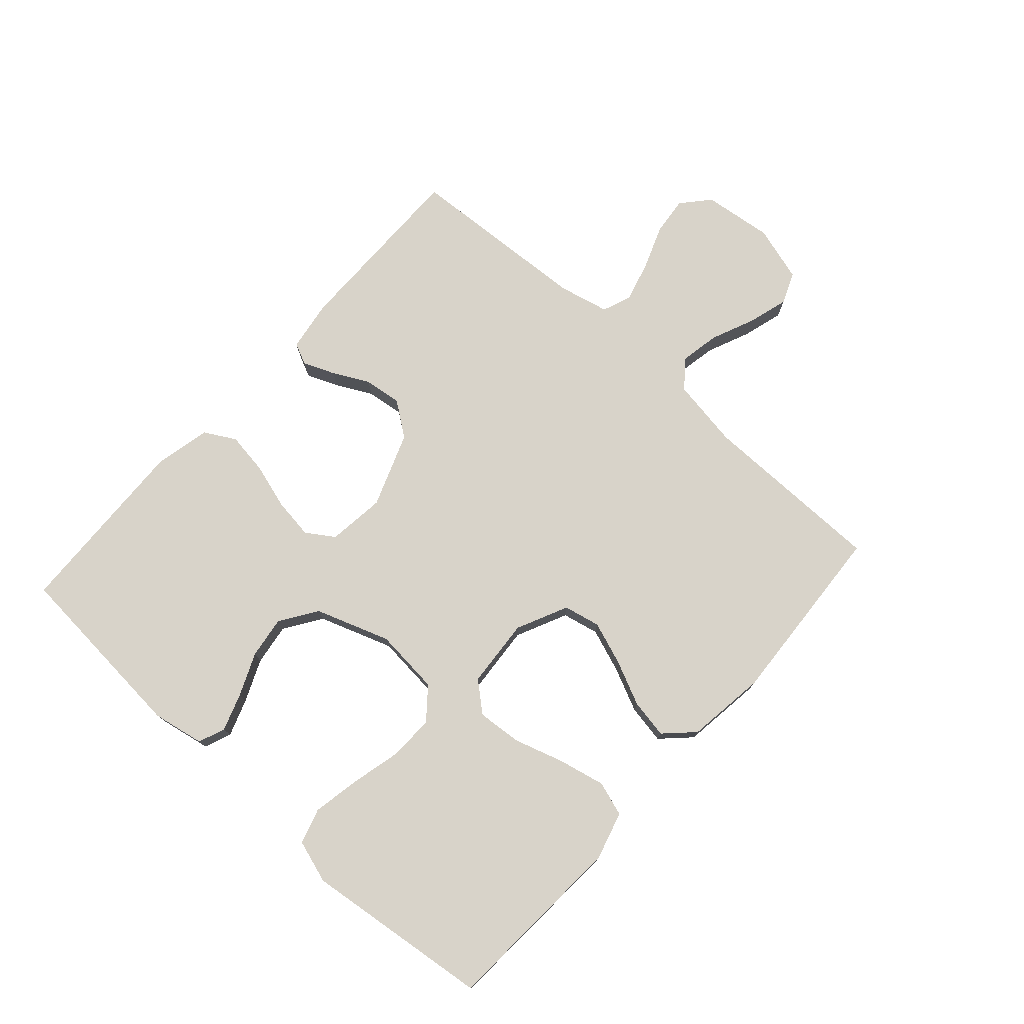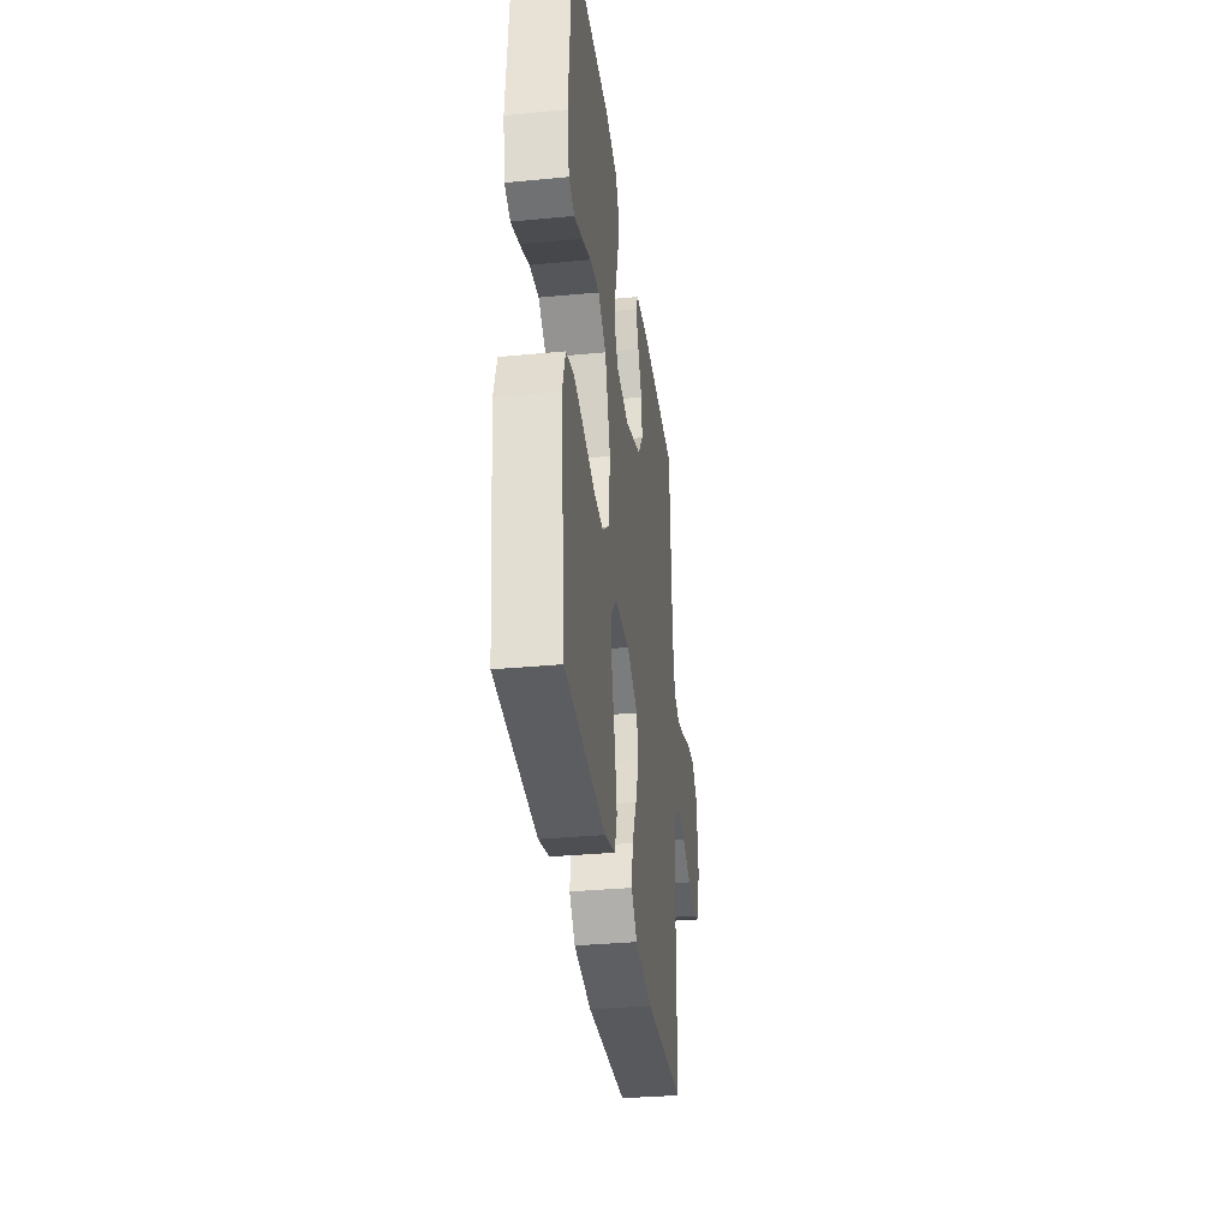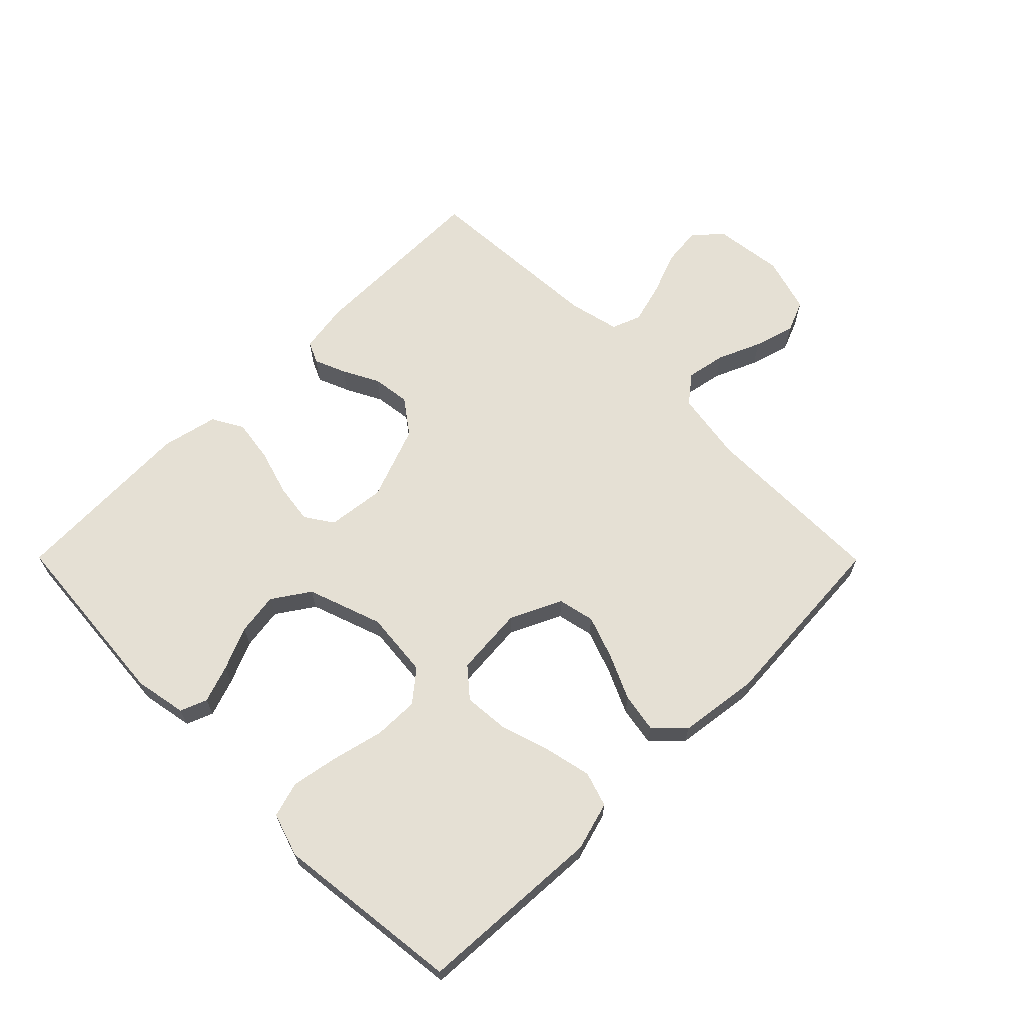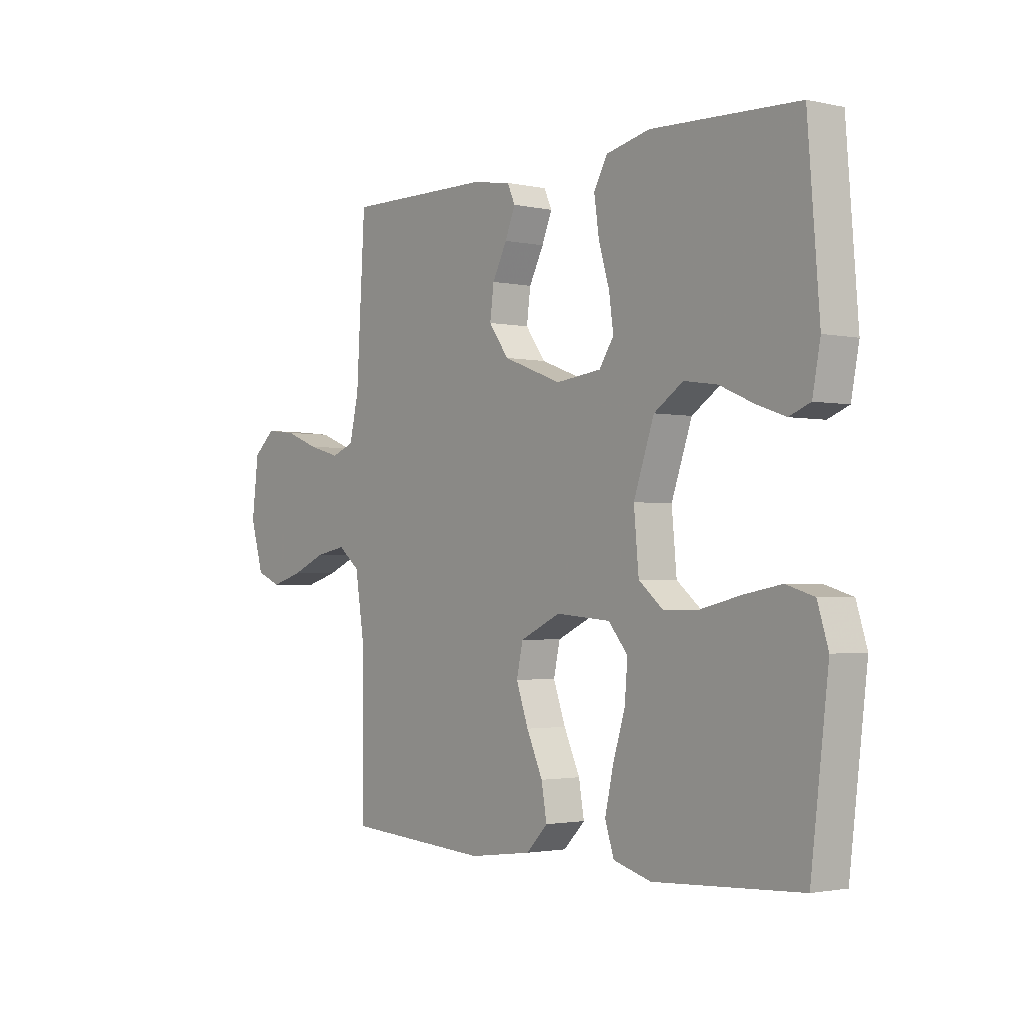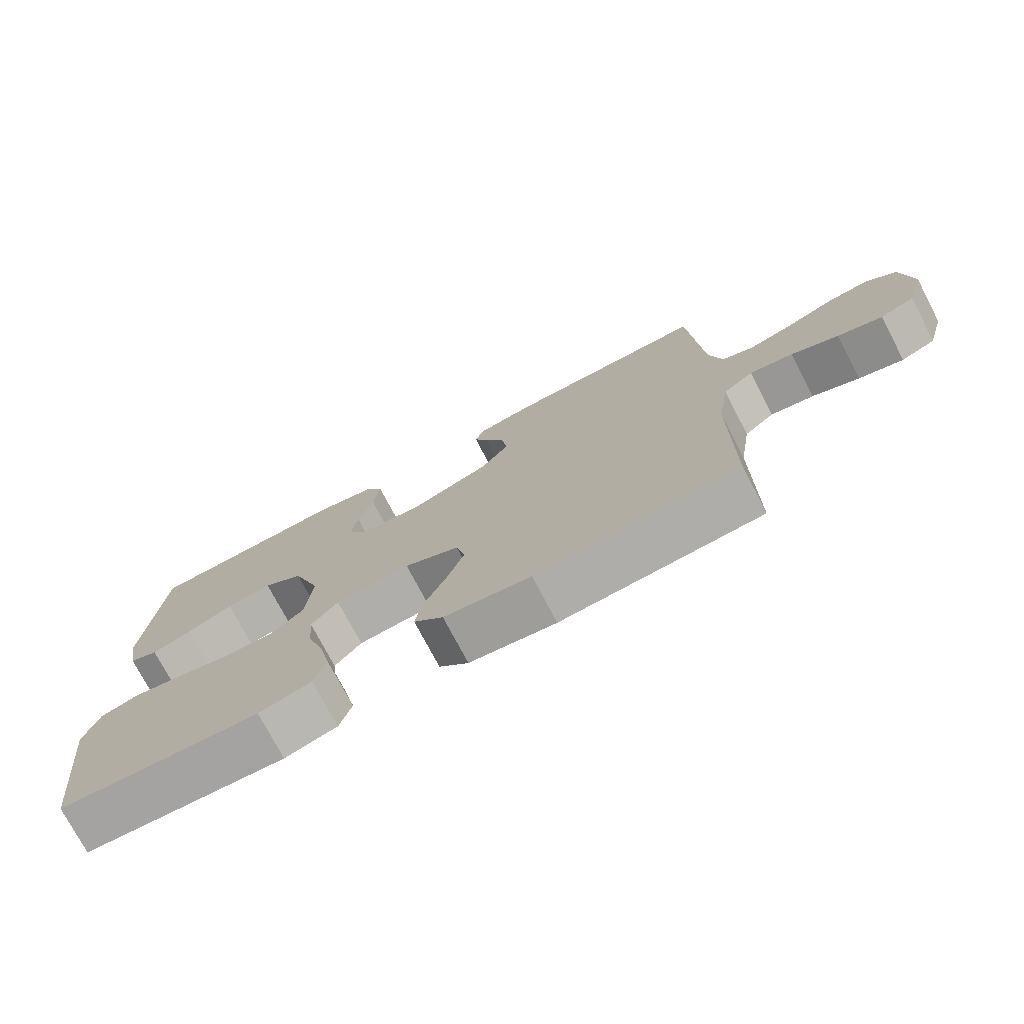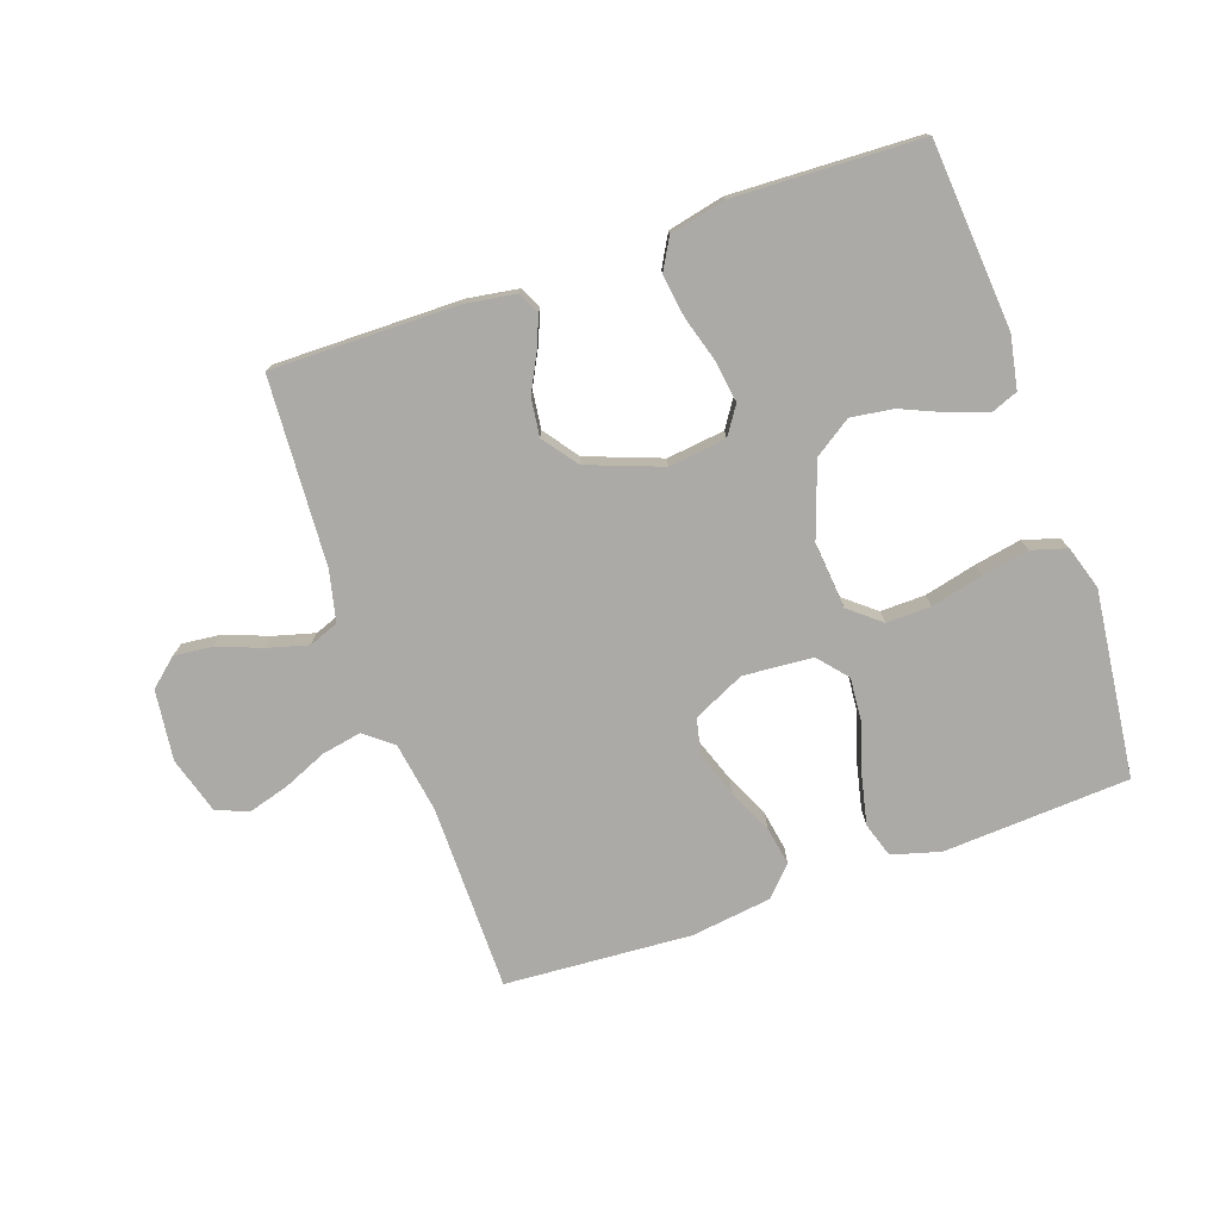
<metadata>
{"format":"obj","ext":"obj","renderer":"f3d","projection":"perspective","resolution":1024,"background":"white","views":[{"elev":75.9,"azim":132.0,"up":"+Y"},{"elev":-34.0,"azim":97.3,"up":"+Z"},{"elev":65.4,"azim":135.2,"up":"+Y"},{"elev":-2.0,"azim":52.2,"up":"+Z"},{"elev":-75.1,"azim":-152.3,"up":"+Z"},{"elev":-76.0,"azim":19.3,"up":"+Y"}]}
</metadata>
<code>
v 0.5 0.07 -0.5
v 0.2 0.07 -0.517
v 0.122 0.07 -0.495
v 0.104 0.07 -0.439
v 0.121 0.07 -0.363
v 0.146 0.07 -0.283
v 0.152 0.07 -0.211
v 0.112 0.07 -0.164
v 0 0.07 -0.155
v -0.083 0.07 -0.194
v -0.096 0.07 -0.253
v -0.071 0.07 -0.323
v -0.038 0.07 -0.395
v -0.027 0.07 -0.458
v -0.071 0.07 -0.503
v -0.2 0.07 -0.52
v -0.5 0.07 -0.5
v -0.501 0.07 -0.2
v -0.519 0.07 -0.087
v -0.564 0.07 -0.051
v -0.628 0.07 -0.063
v -0.698 0.07 -0.093
v -0.764 0.07 -0.112
v -0.815 0.07 -0.091
v -0.842 0.07 0
v -0.828 0.07 0.113
v -0.783 0.07 0.152
v -0.72 0.07 0.145
v -0.65 0.07 0.118
v -0.584 0.07 0.1
v -0.537 0.07 0.118
v -0.518 0.07 0.2
v -0.5 0.07 0.5
v -0.2 0.07 0.497
v -0.118 0.07 0.484
v -0.102 0.07 0.449
v -0.123 0.07 0.398
v -0.153 0.07 0.34
v -0.161 0.07 0.279
v -0.12 0.07 0.223
v 0 0.07 0.178
v 0.093 0.07 0.189
v 0.123 0.07 0.234
v 0.114 0.07 0.299
v 0.092 0.07 0.373
v 0.082 0.07 0.442
v 0.11 0.07 0.492
v 0.2 0.07 0.512
v 0.5 0.07 0.5
v 0.524 0.07 0.2
v 0.508 0.07 0.116
v 0.465 0.07 0.099
v 0.405 0.07 0.12
v 0.336 0.07 0.15
v 0.268 0.07 0.16
v 0.208 0.07 0.12
v 0.166 0.07 0
v 0.176 0.07 -0.107
v 0.226 0.07 -0.148
v 0.298 0.07 -0.147
v 0.381 0.07 -0.127
v 0.457 0.07 -0.113
v 0.514 0.07 -0.13
v 0.536 0.07 -0.2
v 0.5 0 -0.5
v 0.2 0 -0.517
v 0.122 0 -0.495
v 0.104 0 -0.439
v 0.121 0 -0.363
v 0.146 0 -0.283
v 0.152 0 -0.211
v 0.112 0 -0.164
v 0 0 -0.155
v -0.083 0 -0.194
v -0.096 0 -0.253
v -0.071 0 -0.323
v -0.038 0 -0.395
v -0.027 0 -0.458
v -0.071 0 -0.503
v -0.2 0 -0.52
v -0.5 0 -0.5
v -0.501 0 -0.2
v -0.519 0 -0.087
v -0.564 0 -0.051
v -0.628 0 -0.063
v -0.698 0 -0.093
v -0.764 0 -0.112
v -0.815 0 -0.091
v -0.842 0 0
v -0.828 0 0.113
v -0.783 0 0.152
v -0.72 0 0.145
v -0.65 0 0.118
v -0.584 0 0.1
v -0.537 0 0.118
v -0.518 0 0.2
v -0.5 0 0.5
v -0.2 0 0.497
v -0.118 0 0.484
v -0.102 0 0.449
v -0.123 0 0.398
v -0.153 0 0.34
v -0.161 0 0.279
v -0.12 0 0.223
v 0 0 0.178
v 0.093 0 0.189
v 0.123 0 0.234
v 0.114 0 0.299
v 0.092 0 0.373
v 0.082 0 0.442
v 0.11 0 0.492
v 0.2 0 0.512
v 0.5 0 0.5
v 0.524 0 0.2
v 0.508 0 0.116
v 0.465 0 0.099
v 0.405 0 0.12
v 0.336 0 0.15
v 0.268 0 0.16
v 0.208 0 0.12
v 0.166 0 0
v 0.176 0 -0.107
v 0.226 0 -0.148
v 0.298 0 -0.147
v 0.381 0 -0.127
v 0.457 0 -0.113
v 0.514 0 -0.13
v 0.536 0 -0.2
f 4 5 6
f 3 4 6
f 2 3 6
f 1 2 6
f 64 1 6
f 63 64 6
f 62 63 6
f 61 62 6
f 60 61 6
f 59 60 6 7
f 58 59 7 8
f 57 58 8 9
f 56 57 9 10
f 52 53 54
f 51 52 54
f 50 51 54
f 49 50 54
f 48 49 54
f 47 48 54
f 46 47 54
f 45 46 54
f 44 45 54
f 43 44 54 55
f 42 43 55 56
f 36 37 38
f 35 36 38
f 34 35 38
f 33 34 38
f 32 33 38
f 31 32 38 39
f 27 28 29
f 26 27 29
f 25 26 29
f 24 25 29
f 23 24 29
f 22 23 29
f 21 22 29
f 20 21 29 30
f 19 20 30 31
f 16 17 18
f 15 16 18
f 14 15 18
f 13 14 18
f 12 13 18
f 18 19 31
f 12 18 31
f 11 12 31
f 41 42 56 10
f 31 39 40
f 11 31 40
f 10 11 40
f 10 40 41
f 70 69 68
f 70 68 67
f 70 67 66
f 70 66 65
f 70 65 128
f 70 128 127
f 70 127 126
f 70 126 125
f 70 125 124
f 71 70 124 123
f 72 71 123 122
f 73 72 122 121
f 74 73 121 120
f 118 117 116
f 118 116 115
f 118 115 114
f 118 114 113
f 118 113 112
f 118 112 111
f 118 111 110
f 118 110 109
f 118 109 108
f 119 118 108 107
f 120 119 107 106
f 102 101 100
f 102 100 99
f 102 99 98
f 102 98 97
f 102 97 96
f 103 102 96 95
f 93 92 91
f 93 91 90
f 93 90 89
f 93 89 88
f 93 88 87
f 93 87 86
f 93 86 85
f 94 93 85 84
f 95 94 84 83
f 82 81 80
f 82 80 79
f 82 79 78
f 82 78 77
f 82 77 76
f 95 83 82
f 95 82 76
f 95 76 75
f 74 120 106 105
f 104 103 95
f 104 95 75
f 104 75 74
f 105 104 74
f 1 65 66 2
f 2 66 67 3
f 3 67 68 4
f 4 68 69 5
f 5 69 70 6
f 6 70 71 7
f 7 71 72 8
f 8 72 73 9
f 9 73 74 10
f 10 74 75 11
f 11 75 76 12
f 12 76 77 13
f 13 77 78 14
f 14 78 79 15
f 15 79 80 16
f 16 80 81 17
f 17 81 82 18
f 18 82 83 19
f 19 83 84 20
f 20 84 85 21
f 21 85 86 22
f 22 86 87 23
f 23 87 88 24
f 24 88 89 25
f 25 89 90 26
f 26 90 91 27
f 27 91 92 28
f 28 92 93 29
f 29 93 94 30
f 30 94 95 31
f 31 95 96 32
f 32 96 97 33
f 33 97 98 34
f 34 98 99 35
f 35 99 100 36
f 36 100 101 37
f 37 101 102 38
f 38 102 103 39
f 39 103 104 40
f 40 104 105 41
f 41 105 106 42
f 42 106 107 43
f 43 107 108 44
f 44 108 109 45
f 45 109 110 46
f 46 110 111 47
f 47 111 112 48
f 48 112 113 49
f 49 113 114 50
f 50 114 115 51
f 51 115 116 52
f 52 116 117 53
f 53 117 118 54
f 54 118 119 55
f 55 119 120 56
f 56 120 121 57
f 57 121 122 58
f 58 122 123 59
f 59 123 124 60
f 60 124 125 61
f 61 125 126 62
f 62 126 127 63
f 63 127 128 64
f 64 128 65 1

</code>
